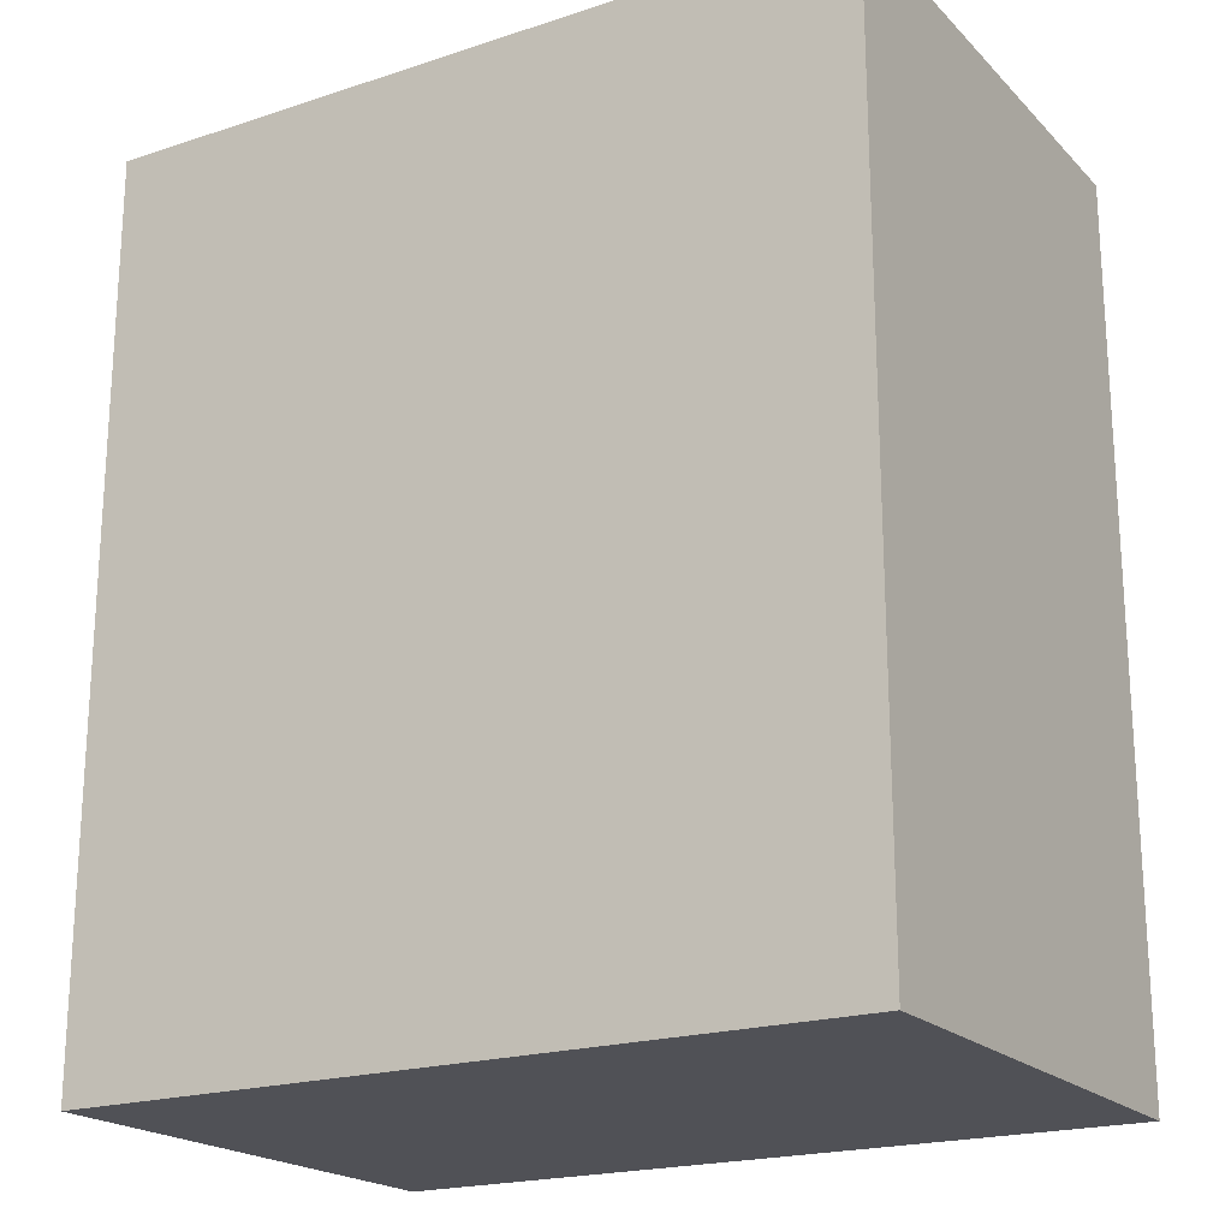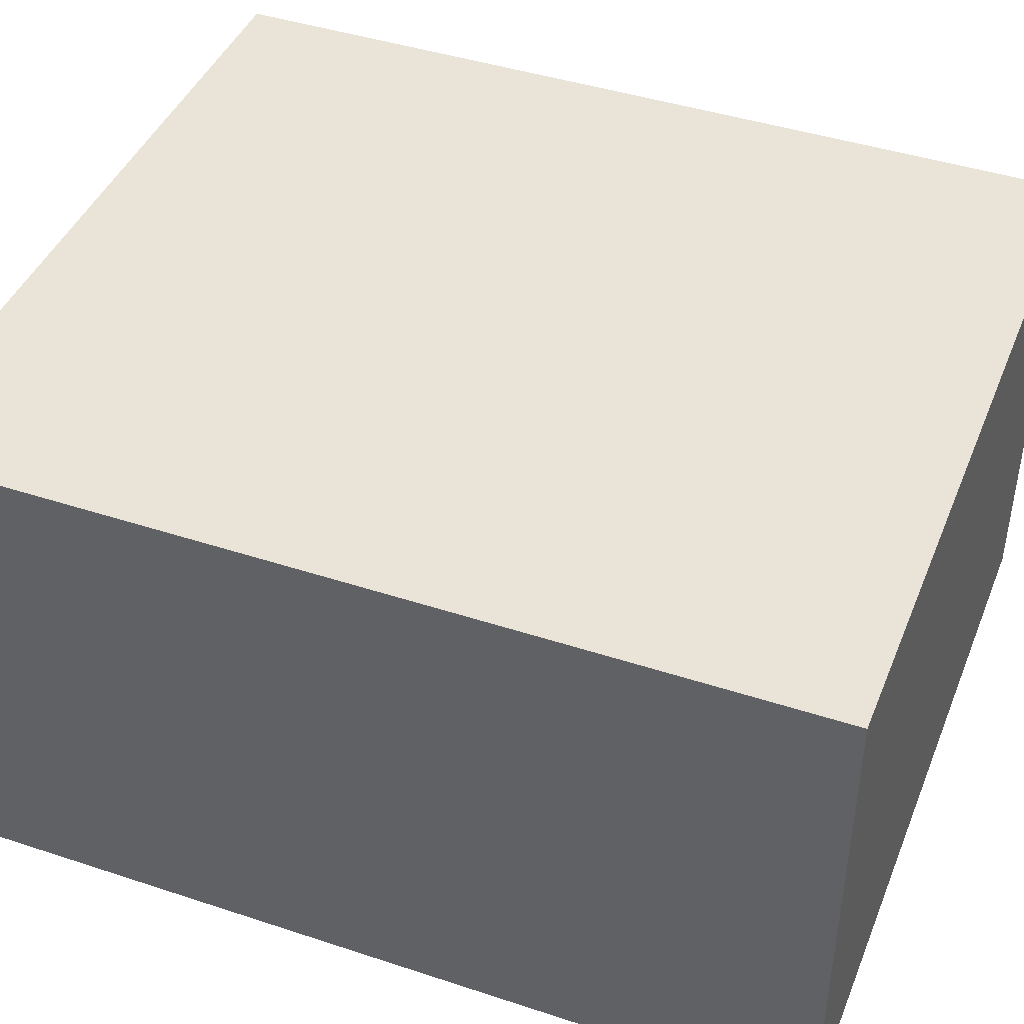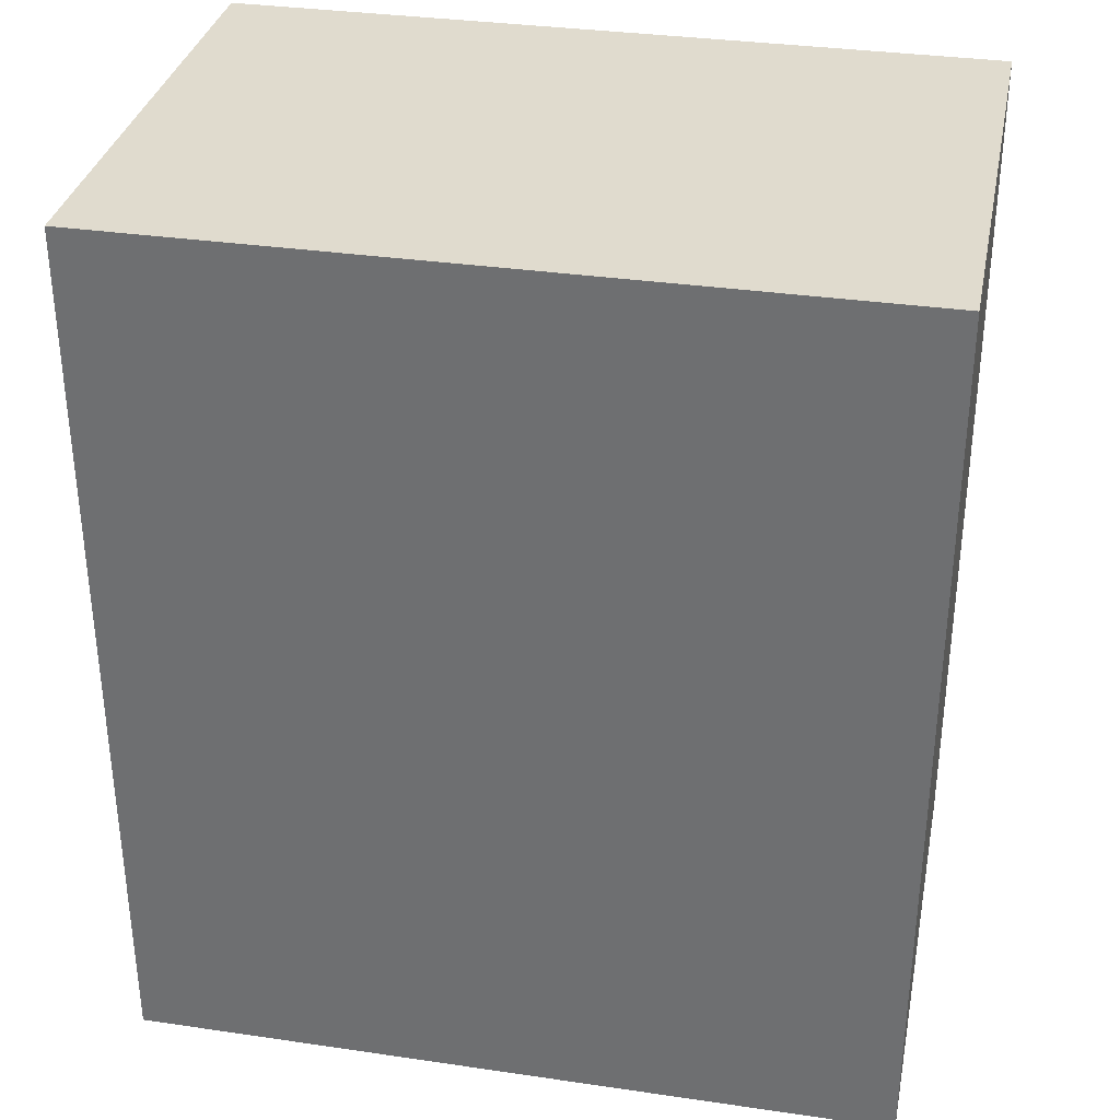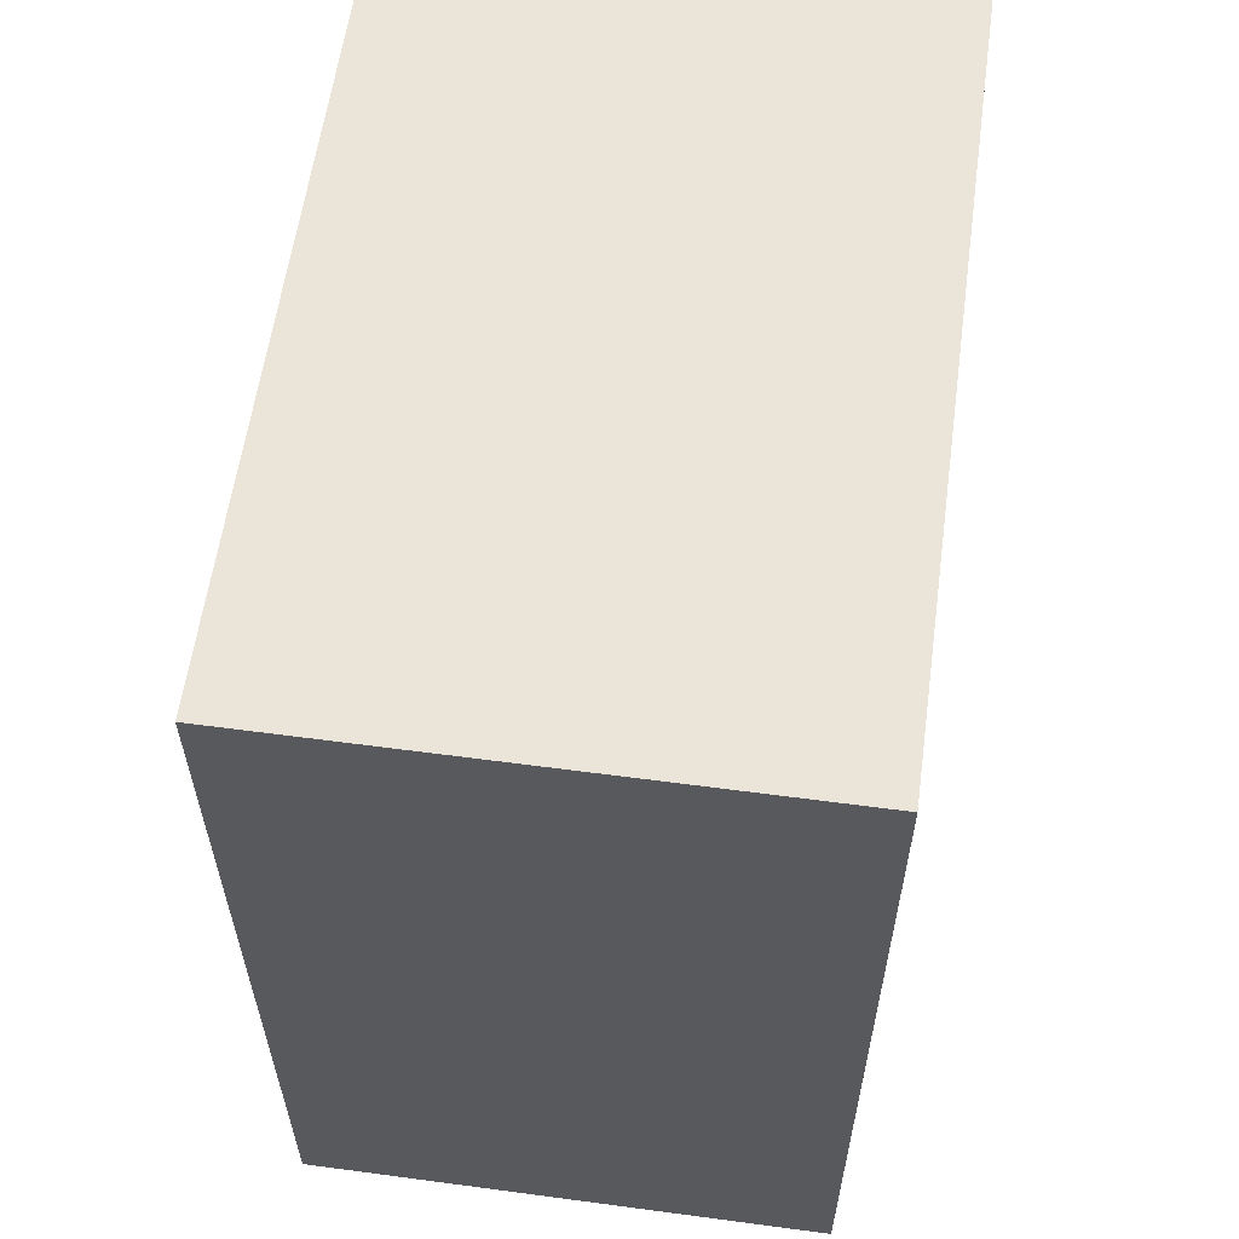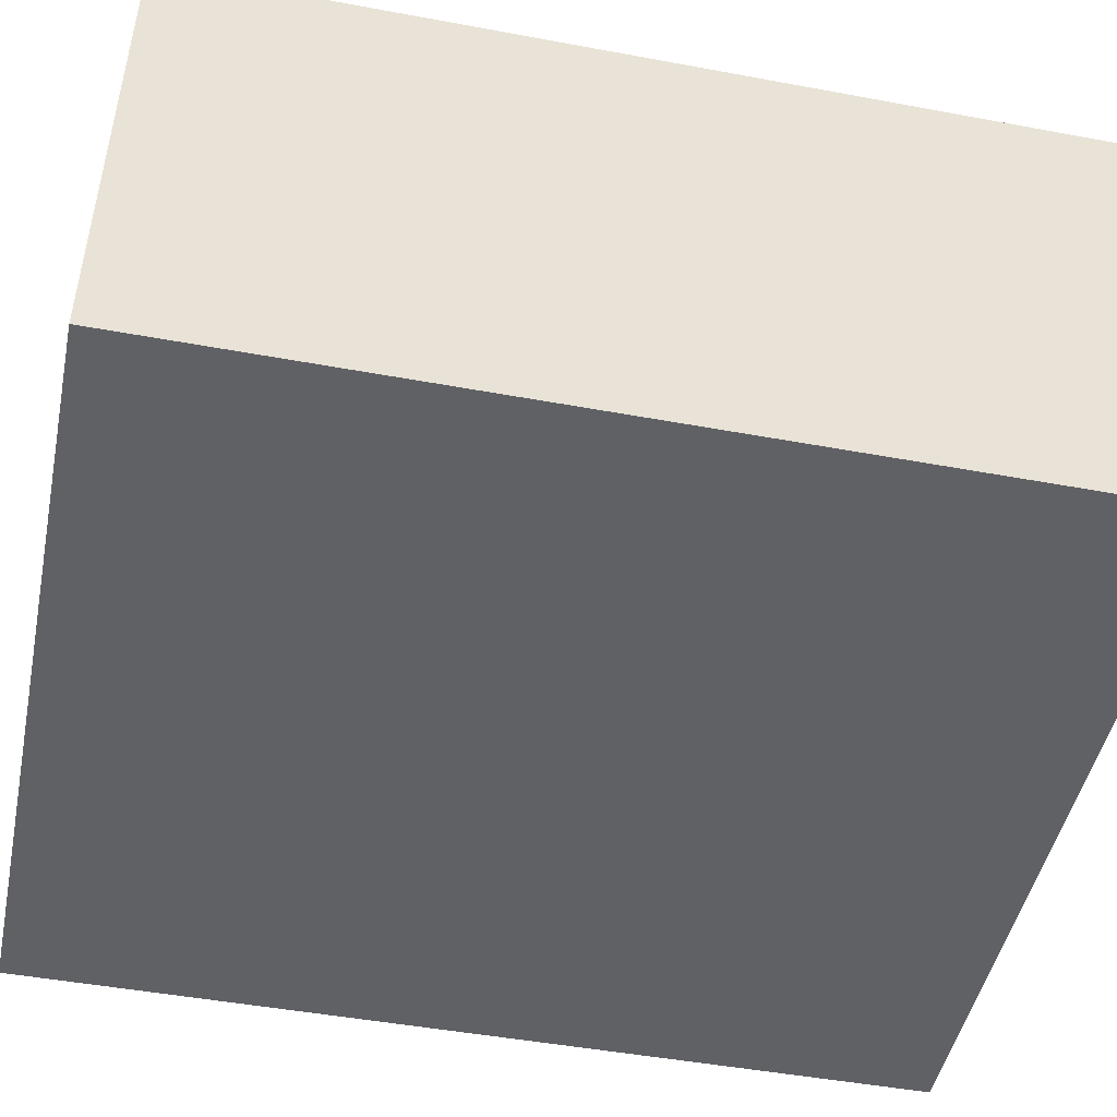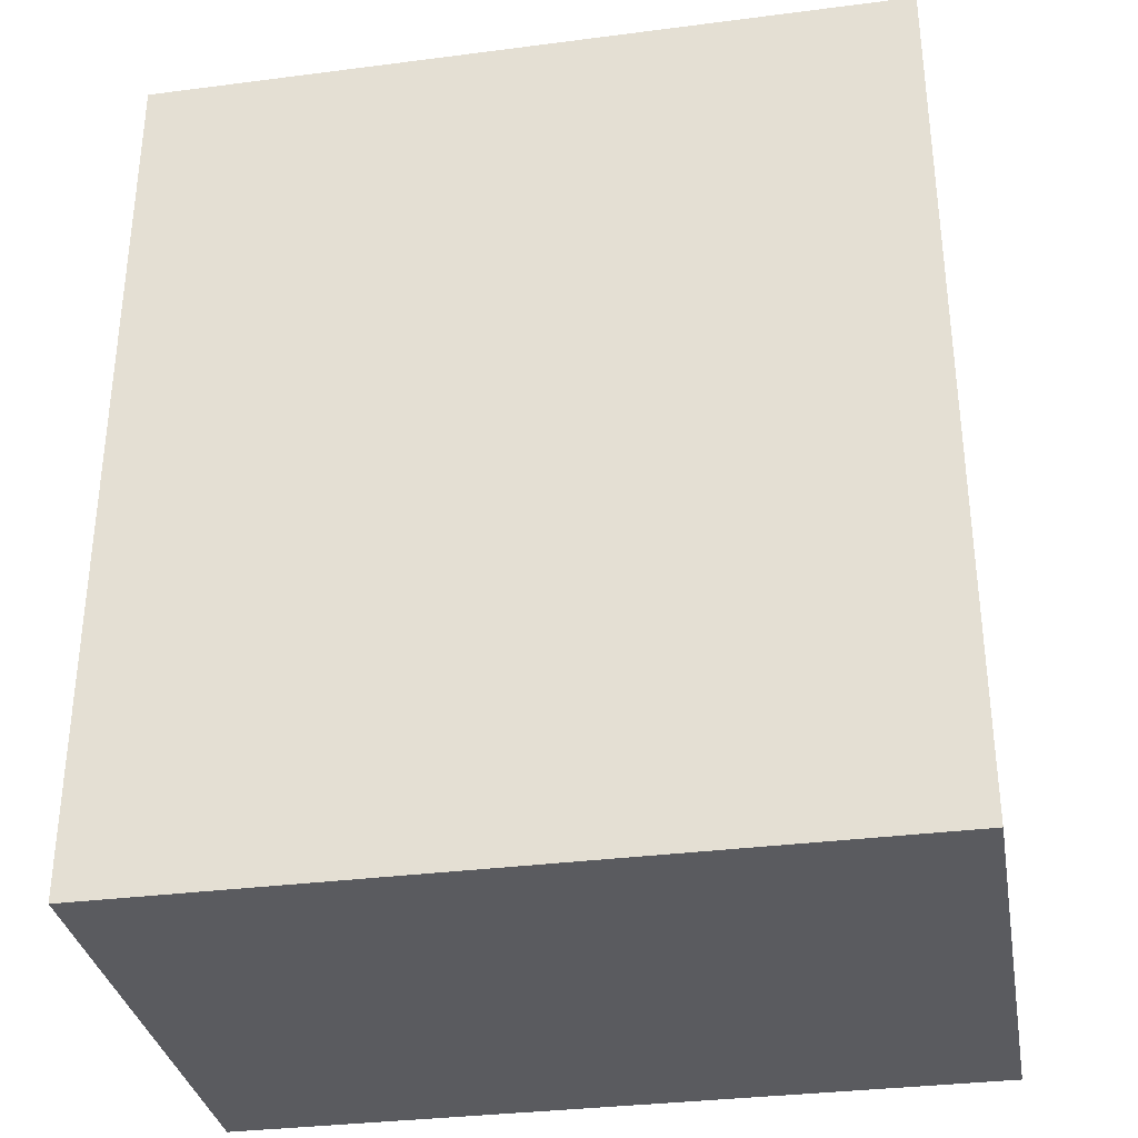
<metadata>
{"format":"obj","ext":"obj","renderer":"f3d","projection":"perspective","resolution":1024,"background":"white","views":[{"elev":-20.3,"azim":-149.2,"up":"+Y"},{"elev":43.2,"azim":111.3,"up":"+Z"},{"elev":33.5,"azim":11.3,"up":"+Y"},{"elev":59.5,"azim":97.8,"up":"+Y"},{"elev":-47.6,"azim":-101.8,"up":"+Z"},{"elev":-33.4,"azim":-170.0,"up":"+Y"}]}
</metadata>
<code>
o
v 0.6 -0.2 -0.3
v 0.6 -0.2 0.5
v 0.6 -0.1 0
v 0.6 -0.1 0.1
v 0.6 0.1 -0.2
v 0.6 0.1 0
v 0.6 0.1 0.1
v 0.6 0.1 0.3
v 0.6 0.2 -0.2
v 0.6 0.2 -0.1
v 0.6 0.2 0.2
v 0.6 0.2 0.3
v 0.6 0.3 -0.1
v 0.6 0.3 0
v 0.6 0.3 0.1
v 0.6 0.3 0.2
v 0.6 0.9 0
v 0.6 0.9 0.1
v 0.6 1 0
v 0.6 1 0.1
v 0.6 1.2 -0.3
v 0.6 1.2 0
v 0.6 1.2 0.1
v 0.6 1.2 0.5
v -0.6 -0.2 -0.3
v -0.6 -0.2 0.5
v -0.6 -0.1 0
v -0.6 -0.1 0.1
v -0.6 0.1 -0.2
v -0.6 0.1 0
v -0.6 0.1 0.1
v -0.6 0.1 0.3
v -0.6 0.2 -0.2
v -0.6 0.2 -0.1
v -0.6 0.2 0.2
v -0.6 0.2 0.3
v -0.6 0.3 -0.1
v -0.6 0.3 0
v -0.6 0.3 0.1
v -0.6 0.3 0.2
v -0.6 0.9 0
v -0.6 0.9 0.1
v -0.6 1 0
v -0.6 1 0.1
v -0.6 1.2 -0.3
v -0.6 1.2 0
v -0.6 1.2 0.1
v -0.6 1.2 0.5
v 0.6 -0.2 -0.3
v 0.6 1.2 -0.3
v 0.5 0.1 -0.3
v 0.5 0.2 -0.3
v 0.4 0.1 -0.3
v 0.4 0.2 -0.3
v 0.4 0.3 -0.3
v 0.4 0.6 -0.3
v 0.4 0.7 -0.3
v 0.3 0.3 -0.3
v 0.3 0.6 -0.3
v 0.3 0.7 -0.3
v 0.3 1.2 -0.3
v 0.2 0.2 -0.3
v 0.2 0.6 -0.3
v 0.2 0.7 -0.3
v 0.2 1.2 -0.3
v 0.1 0.7 -0.3
v 0.1 0.8 -0.3
v -0.1 0.7 -0.3
v -0.1 0.8 -0.3
v -0.2 0.2 -0.3
v -0.2 0.6 -0.3
v -0.2 0.7 -0.3
v -0.2 1.2 -0.3
v -0.3 0.3 -0.3
v -0.3 0.6 -0.3
v -0.3 0.7 -0.3
v -0.3 1.2 -0.3
v -0.4 0.1 -0.3
v -0.4 0.2 -0.3
v -0.4 0.3 -0.3
v -0.4 0.6 -0.3
v -0.4 0.7 -0.3
v -0.5 0.1 -0.3
v -0.5 0.2 -0.3
v -0.6 -0.2 -0.3
v -0.6 1.2 -0.3
v 0.6 -0.2 0.5
v 0.6 1.2 0.5
v 0.5 0.4 0.5
v 0.5 0.7 0.5
v 0.5 1 0.5
v 0.5 1.1 0.5
v 0.4 0.2 0.5
v 0.4 0.4 0.5
v 0.4 0.7 0.5
v 0.4 0.8 0.5
v 0.4 0.9 0.5
v 0.3 0 0.5
v 0.3 0.2 0.5
v 0.3 0.4 0.5
v 0.3 1 0.5
v 0.3 1.1 0.5
v 0.2 0 0.5
v 0.2 0.2 0.5
v 0.2 0.3 0.5
v 0.2 0.8 0.5
v 0.1 0.1 0.5
v 0.1 0.3 0.5
v 0.1 0.4 0.5
v 0.1 0.9 0.5
v -0.1 0.1 0.5
v -0.1 0.3 0.5
v -0.1 0.4 0.5
v -0.1 0.9 0.5
v -0.2 0 0.5
v -0.2 0.2 0.5
v -0.2 0.3 0.5
v -0.2 0.8 0.5
v -0.3 0 0.5
v -0.3 0.2 0.5
v -0.3 0.4 0.5
v -0.3 1 0.5
v -0.3 1.1 0.5
v -0.4 0.2 0.5
v -0.4 0.4 0.5
v -0.4 0.7 0.5
v -0.4 0.8 0.5
v -0.4 0.9 0.5
v -0.5 0.4 0.5
v -0.5 0.7 0.5
v -0.5 1 0.5
v -0.5 1.1 0.5
v -0.6 -0.2 0.5
v -0.6 1.2 0.5
v 0.6 -0.2 -0.3
v -0.6 -0.2 -0.3
v 0.6 -0.2 0.5
v -0.6 -0.2 0.5
v 0.6 1.2 -0.3
v 0.3 1.2 -0.3
v 0.2 1.2 -0.3
v -0.2 1.2 -0.3
v -0.3 1.2 -0.3
v -0.6 1.2 -0.3
v 0.6 1.2 0
v 0.3 1.2 0
v -0.3 1.2 0
v -0.6 1.2 0
v 0.6 1.2 0.1
v 0.2 1.2 0.1
v -0.2 1.2 0.1
v -0.6 1.2 0.1
v 0.6 1.2 0.5
v -0.6 1.2 0.5
f 3 2 1
f 4 2 3
f 5 3 1
f 6 4 3
f 6 3 5
f 7 2 4
f 7 4 6
f 8 2 7
f 9 6 5
f 9 5 1
f 9 8 7
f 9 7 6
f 10 8 9
f 11 8 10
f 12 2 8
f 12 8 11
f 13 11 10
f 13 10 9
f 14 11 13
f 15 11 14
f 16 12 11
f 16 11 15
f 17 15 14
f 17 14 13
f 18 16 15
f 18 15 17
f 19 17 13
f 19 18 17
f 20 16 18
f 20 18 19
f 21 9 1
f 21 13 9
f 21 19 13
f 22 20 19
f 22 19 21
f 23 16 20
f 23 20 22
f 24 2 12
f 24 16 23
f 24 12 16
f 25 26 27
f 27 26 28
f 25 27 29
f 27 28 30
f 29 27 30
f 28 26 31
f 30 28 31
f 31 26 32
f 29 30 33
f 25 29 33
f 31 32 33
f 30 31 33
f 33 32 34
f 34 32 35
f 32 26 36
f 35 32 36
f 34 35 37
f 33 34 37
f 37 35 38
f 38 35 39
f 35 36 40
f 39 35 40
f 38 39 41
f 37 38 41
f 39 40 42
f 41 39 42
f 37 41 43
f 41 42 43
f 42 40 44
f 43 42 44
f 25 33 45
f 33 37 45
f 37 43 45
f 43 44 46
f 45 43 46
f 44 40 47
f 46 44 47
f 36 26 48
f 47 40 48
f 40 36 48
f 51 50 49
f 52 50 51
f 53 51 49
f 53 52 51
f 54 50 52
f 54 52 53
f 55 50 54
f 56 50 55
f 57 50 56
f 58 55 54
f 58 56 55
f 59 57 56
f 59 56 58
f 60 50 57
f 60 57 59
f 61 50 60
f 62 54 53
f 62 59 58
f 62 61 60
f 62 60 59
f 62 58 54
f 63 61 62
f 64 61 63
f 65 61 64
f 66 64 63
f 66 65 64
f 67 65 66
f 68 66 63
f 68 67 66
f 69 65 67
f 69 67 68
f 70 62 53
f 70 63 62
f 71 68 63
f 71 63 70
f 72 69 68
f 72 68 71
f 73 65 69
f 73 69 72
f 74 72 71
f 74 71 70
f 74 73 72
f 75 73 74
f 76 73 75
f 77 73 76
f 78 53 49
f 78 70 53
f 79 74 70
f 79 70 78
f 80 75 74
f 80 74 79
f 81 76 75
f 81 75 80
f 82 77 76
f 82 76 81
f 83 78 49
f 83 79 78
f 84 81 80
f 84 79 83
f 84 82 81
f 84 80 79
f 85 83 49
f 85 84 83
f 86 82 84
f 86 84 85
f 86 77 82
f 87 88 89
f 89 88 90
f 90 88 91
f 91 88 92
f 87 89 93
f 89 90 94
f 93 89 94
f 90 91 95
f 94 90 95
f 95 91 96
f 96 91 97
f 87 93 98
f 93 94 99
f 98 93 99
f 94 95 100
f 99 94 100
f 95 96 100
f 97 91 101
f 91 92 101
f 92 88 102
f 101 92 102
f 87 98 103
f 98 99 103
f 99 100 104
f 103 99 104
f 104 100 105
f 100 96 106
f 105 100 106
f 96 97 106
f 104 105 107
f 103 104 107
f 105 106 108
f 107 105 108
f 108 106 109
f 97 101 110
f 109 106 110
f 106 97 110
f 101 102 110
f 108 109 111
f 107 108 111
f 103 107 111
f 111 109 112
f 109 110 113
f 112 109 113
f 110 102 114
f 113 110 114
f 111 112 115
f 87 103 115
f 103 111 115
f 115 112 116
f 112 113 117
f 116 112 117
f 113 114 117
f 117 114 118
f 115 116 119
f 87 115 119
f 117 118 120
f 119 116 120
f 116 117 120
f 120 118 121
f 114 102 122
f 102 88 123
f 122 102 123
f 119 120 124
f 120 121 124
f 121 118 125
f 124 121 125
f 125 118 126
f 118 114 127
f 126 118 127
f 114 122 128
f 127 114 128
f 125 126 129
f 124 125 129
f 126 127 130
f 129 126 130
f 127 128 130
f 128 122 131
f 130 128 131
f 122 123 131
f 123 88 132
f 131 123 132
f 129 130 133
f 119 124 133
f 131 132 133
f 130 131 133
f 87 119 133
f 124 129 133
f 132 88 134
f 133 132 134
f 137 136 135
f 138 136 137
f 139 140 145
f 140 141 146
f 145 140 146
f 143 144 147
f 142 143 147
f 147 144 148
f 145 146 149
f 146 141 150
f 149 146 150
f 141 142 150
f 147 148 151
f 150 142 151
f 142 147 151
f 151 148 152
f 149 150 153
f 150 151 153
f 151 152 153
f 153 152 154

</code>
